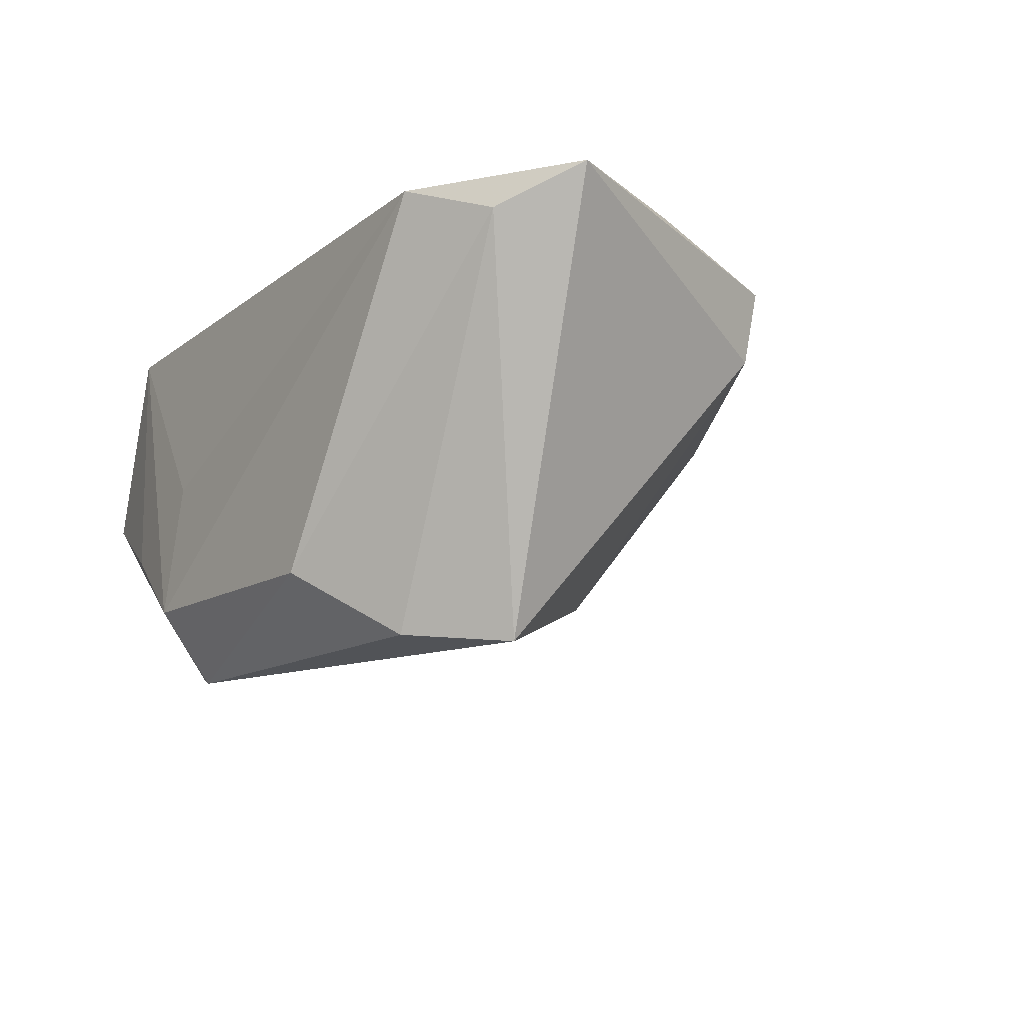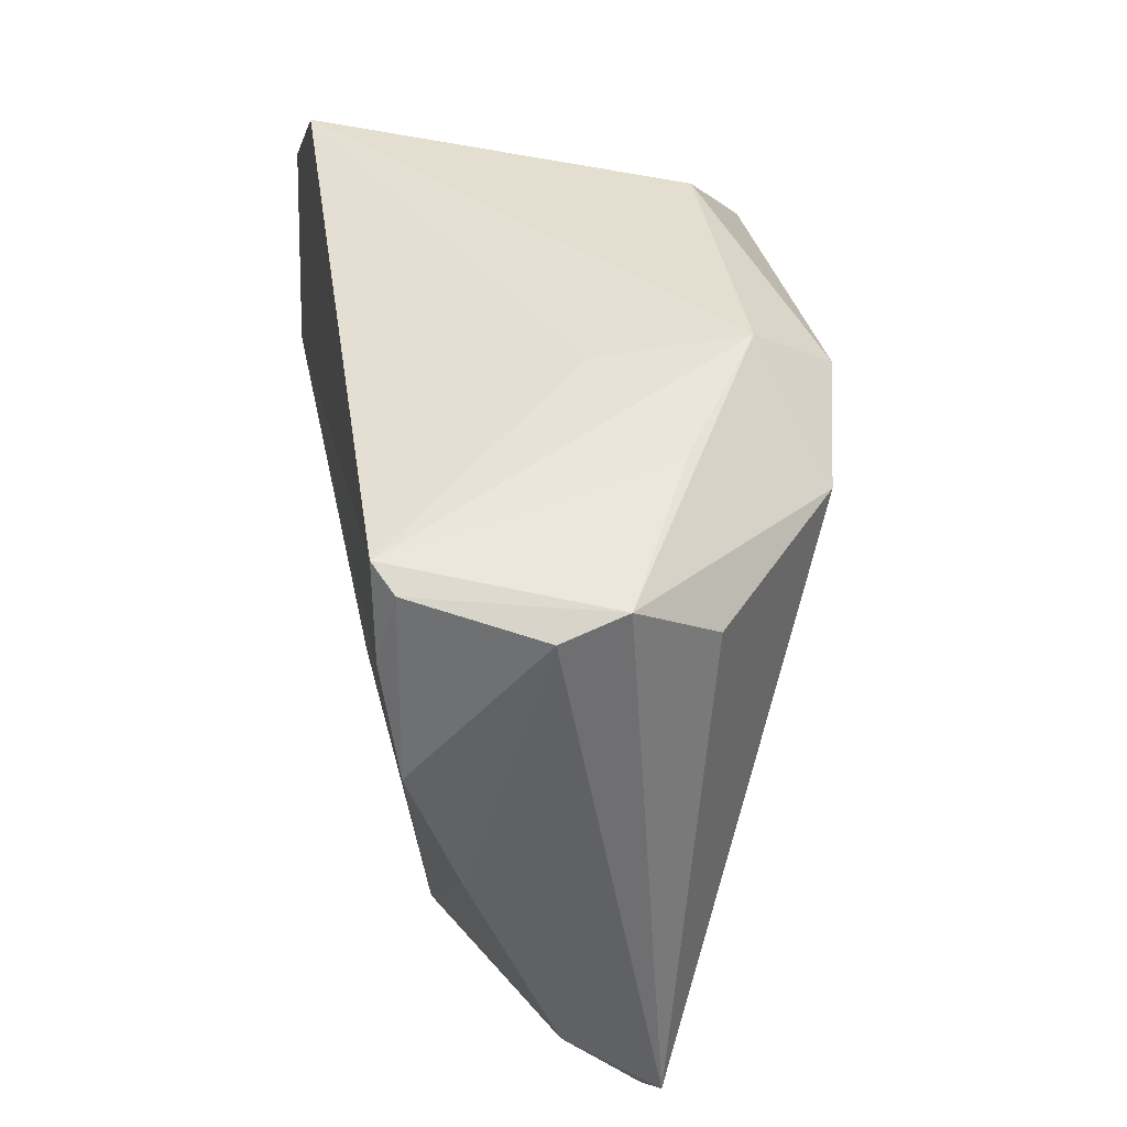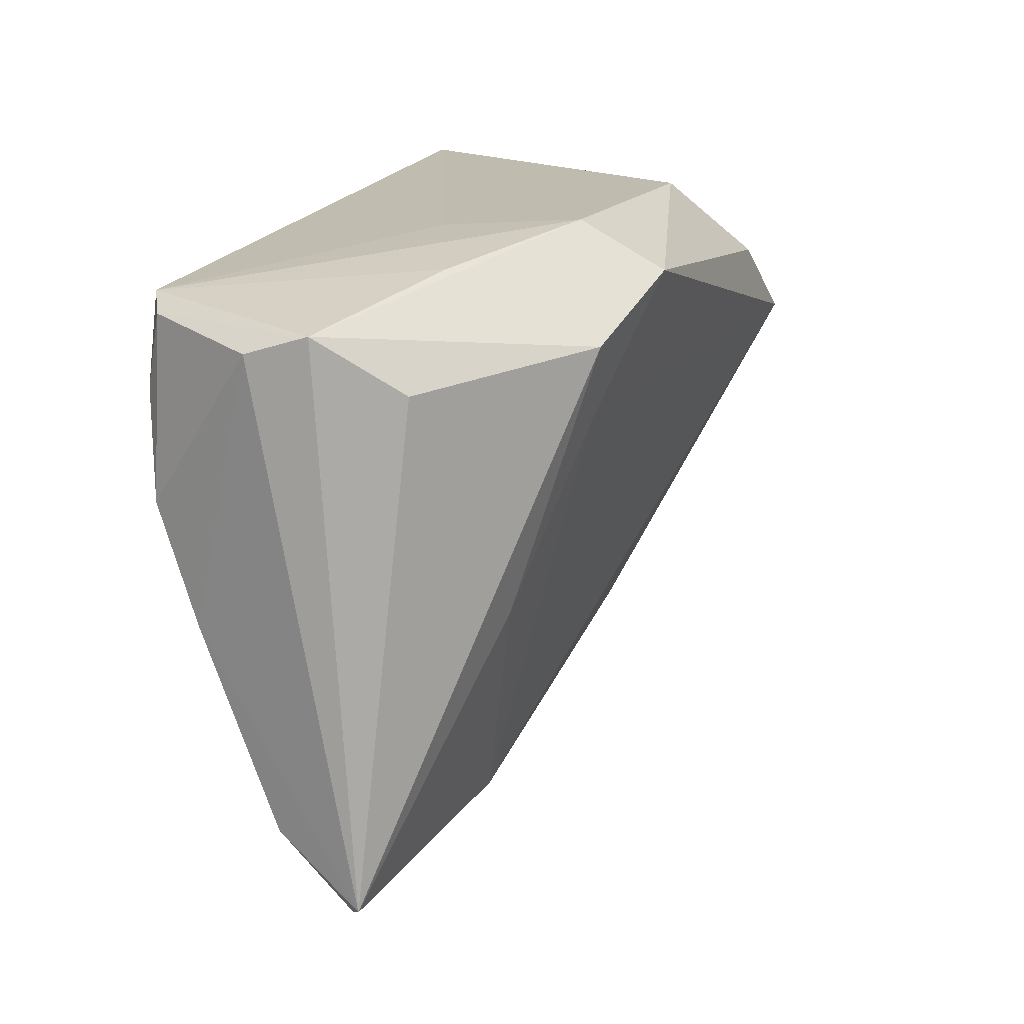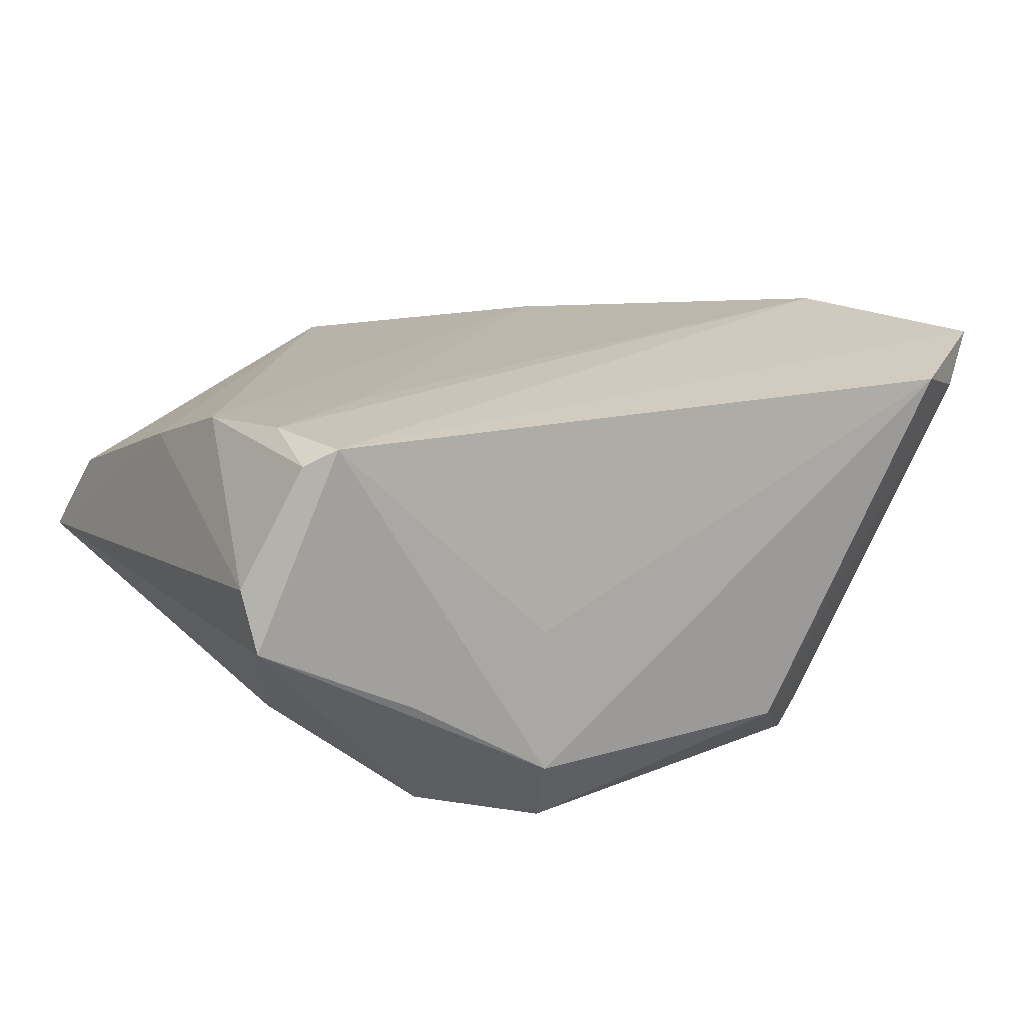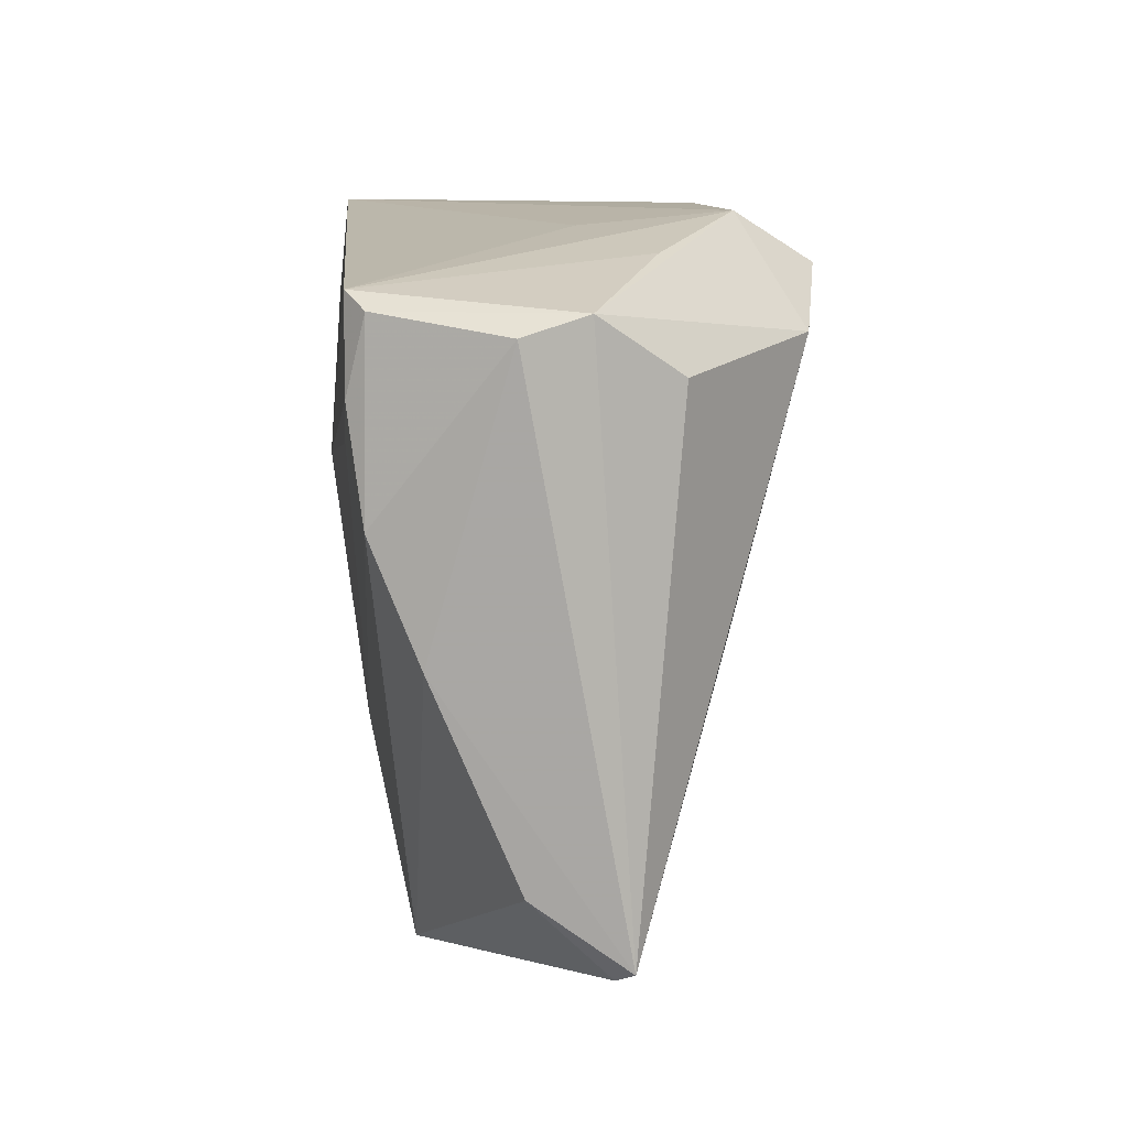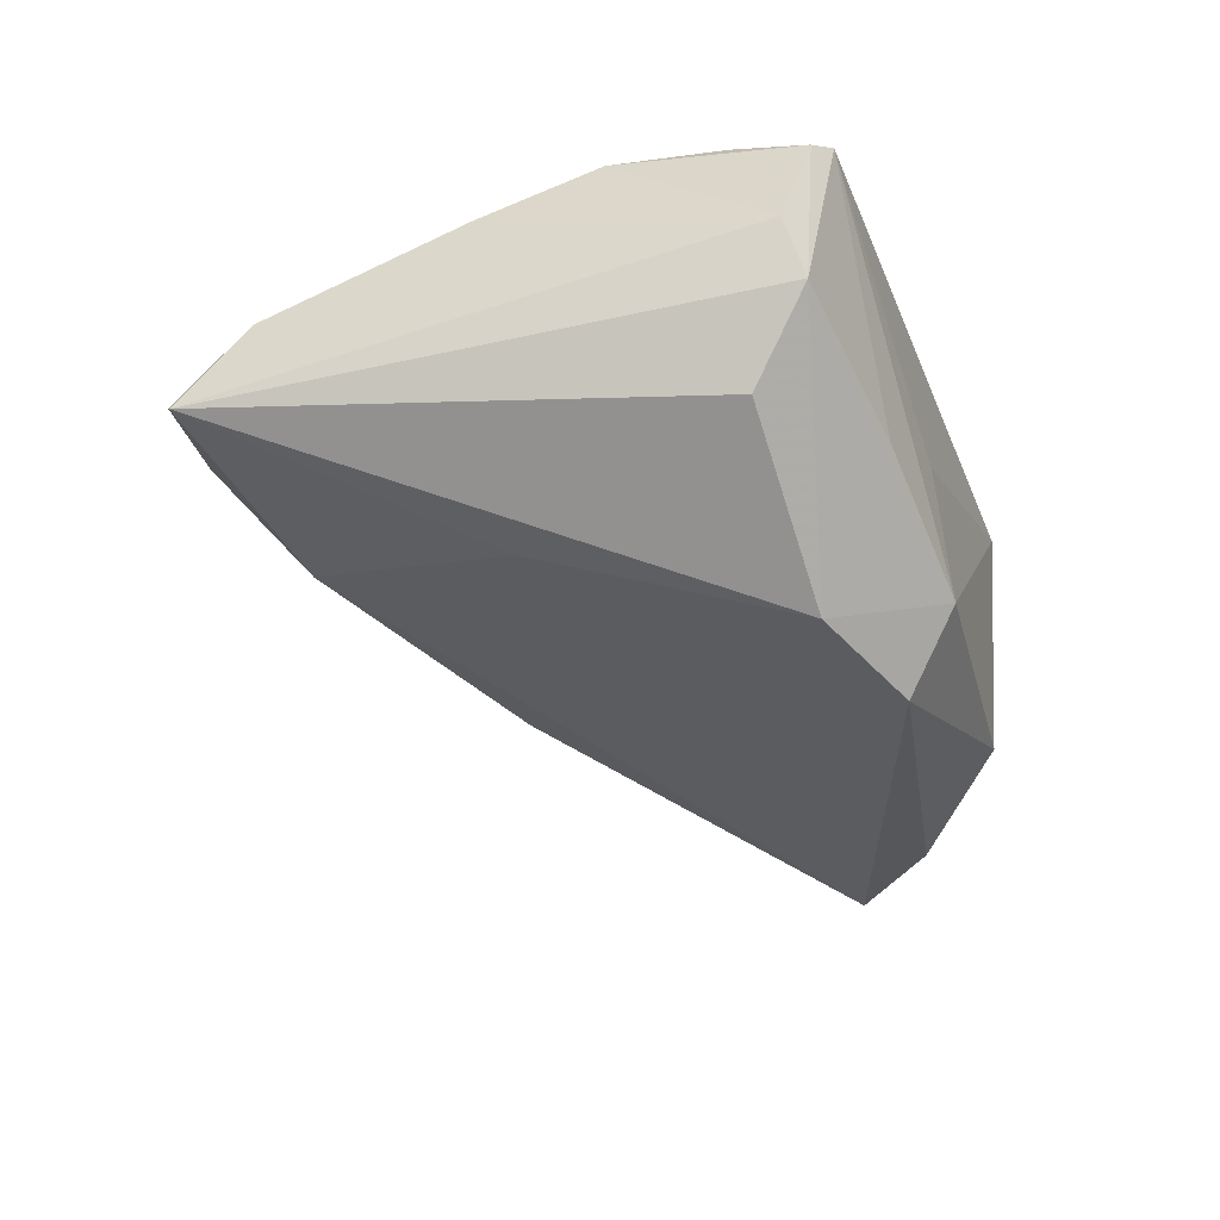
<metadata>
{"format":"obj","ext":"obj","renderer":"f3d","projection":"perspective","resolution":1024,"background":"white","views":[{"elev":-15.1,"azim":-125.7,"up":"+Z"},{"elev":35.9,"azim":79.8,"up":"+Y"},{"elev":16.0,"azim":109.7,"up":"+Y"},{"elev":19.8,"azim":148.4,"up":"+Z"},{"elev":9.9,"azim":83.6,"up":"+Y"},{"elev":-28.4,"azim":104.3,"up":"+Z"}]}
</metadata>
<code>
v 0.01249 0.02524 -0.02918
v 0.04434 -0.03394 0.004667
v 0.04753 0.02018 0.005562
v 0.01489 0.03077 -0.02012
v 0.04436 -0.0423 -0.003971
v -0.04164 0.03077 0.01859
v -0.04593 -0.01844 0.0158
v 0.02245 0.009784 -0.02398
v -0.05896 0.01806 0.0194
v 0.003349 -0.05076 0.01322
v -0.05056 0.0248 0.01502
v 0.04056 0.02231 0.0191
v -0.03767 0.01267 -0.0304
v 0.04327 -0.01161 0.01417
v -0.04514 -0.01707 0.006864
v 0.02649 -0.04553 0.0001613
v 0.04676 -0.04101 -0.005724
v 0.02129 -0.03512 -0.01156
v -0.01808 0.03077 -0.02117
v 0.03712 0.02415 0.02098
v 0.04306 0.01603 -0.01093
v -0.02755 0.02146 -0.02902
v 0.01397 0.02925 -0.003617
v 0.04191 0.001634 0.0195
v 0.02582 0.01894 -0.02603
v 0.04681 0.02236 -0.001512
v -0.01966 -0.03049 0.003542
v 0.03013 0.02707 -0.01004
v 0.03056 -0.01035 -0.01749
v -0.04835 -0.001963 0.02108
v -0.0205 -0.03067 0.01743
v 0.0394 0.01386 0.02108
v -0.007173 -0.01955 -0.01734
v 0.02616 0.008207 0.02083
f 9 13 15
f 13 8 18
f 30 20 9
f 10 15 27
f 1 8 13
f 10 18 16
f 16 18 17
f 17 18 29
f 29 18 8
f 10 14 24
f 7 15 10
f 9 15 7
f 7 30 9
f 2 14 10
f 17 14 2
f 11 13 9
f 13 18 33
f 33 15 13
f 33 27 15
f 33 18 10
f 10 27 33
f 22 1 13
f 19 1 22
f 13 11 22
f 22 11 19
f 8 1 25
f 17 29 25
f 25 29 8
f 10 24 31
f 31 7 10
f 30 7 31
f 20 30 32
f 3 24 14
f 3 17 26
f 3 14 17
f 5 2 10
f 17 2 5
f 10 16 5
f 5 16 17
f 4 1 19
f 26 25 4
f 4 25 1
f 4 23 20
f 19 11 6
f 6 4 19
f 23 4 6
f 9 20 6
f 6 11 9
f 20 23 6
f 26 17 21
f 21 25 26
f 17 25 21
f 30 31 34
f 34 32 30
f 34 31 24
f 24 32 34
f 12 32 24
f 24 3 12
f 20 32 12
f 26 20 12
f 12 3 26
f 28 20 26
f 26 4 28
f 28 4 20

</code>
